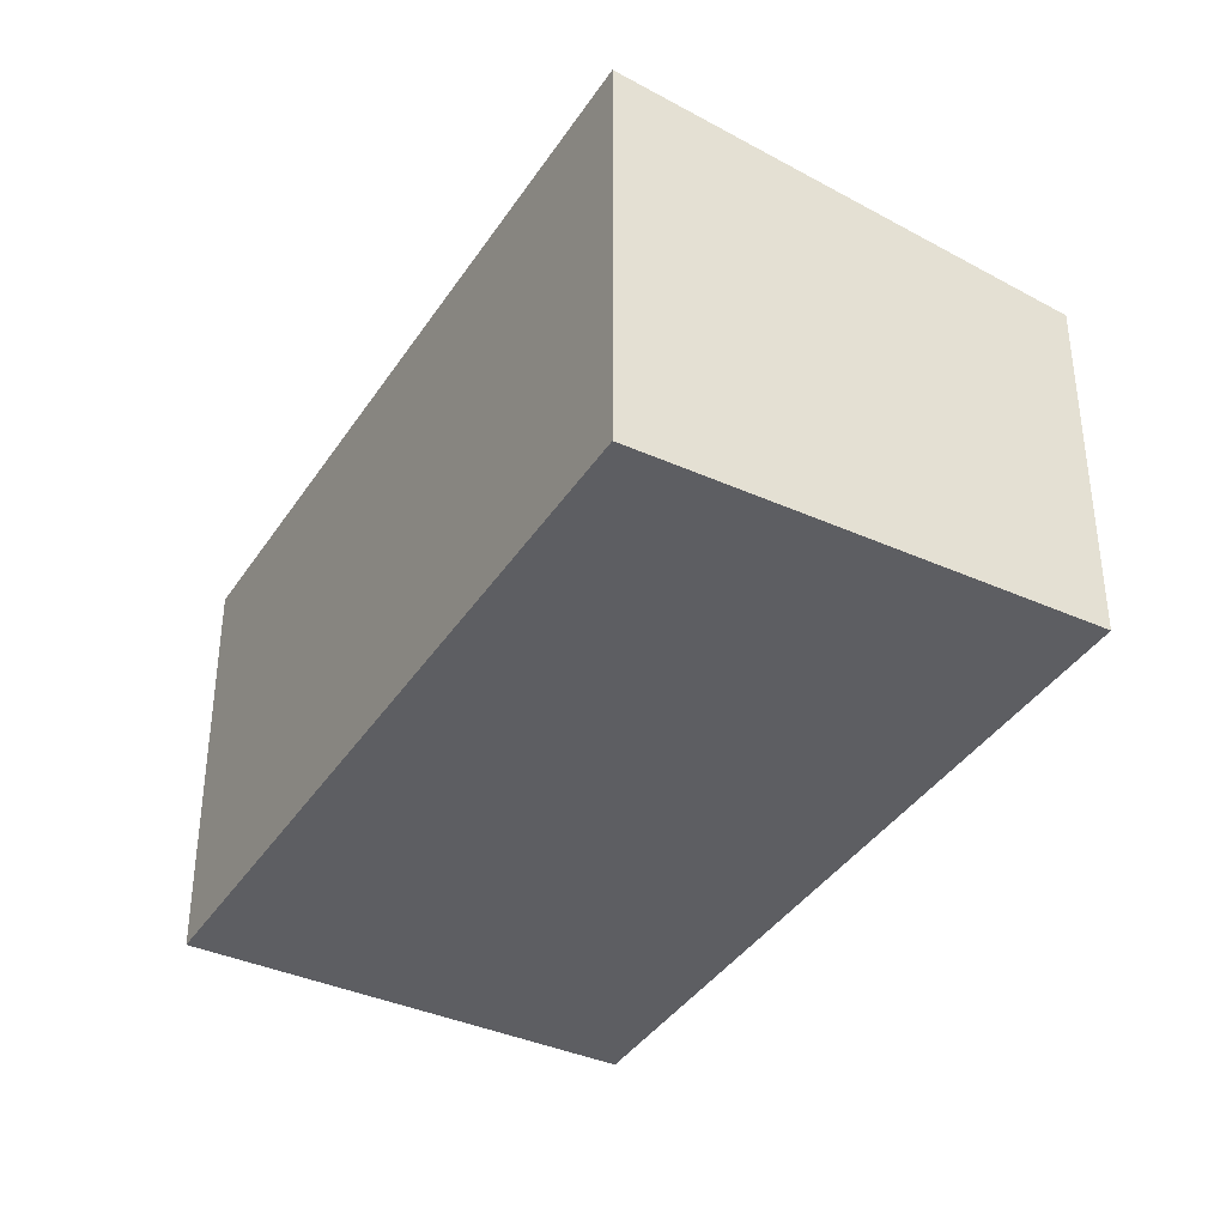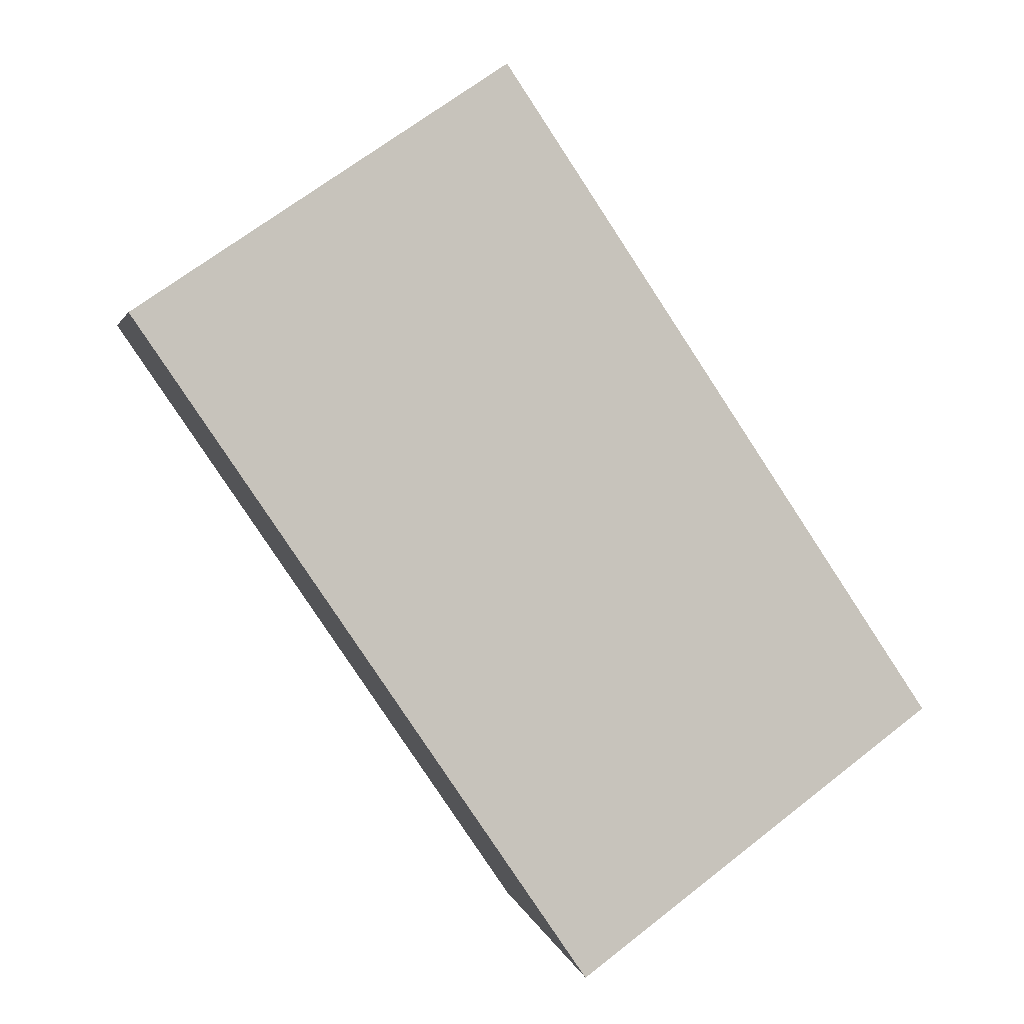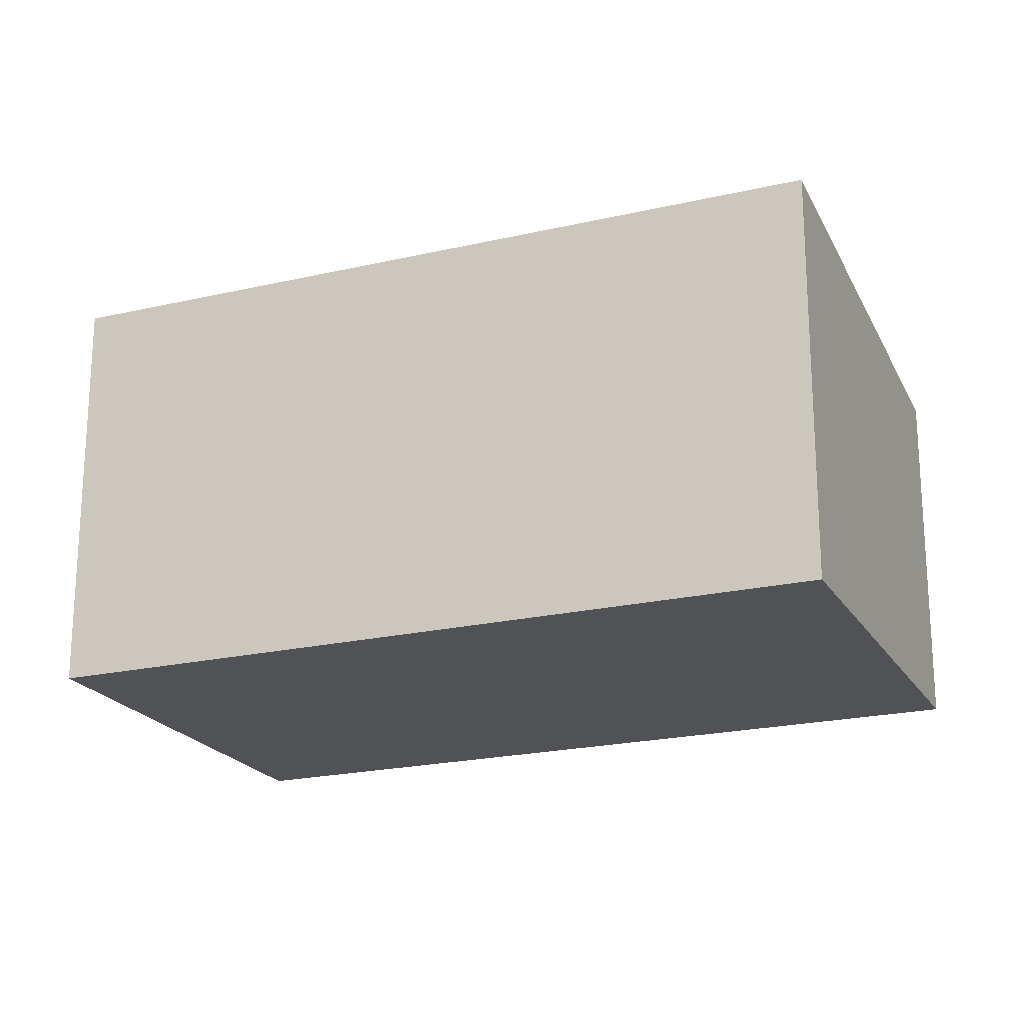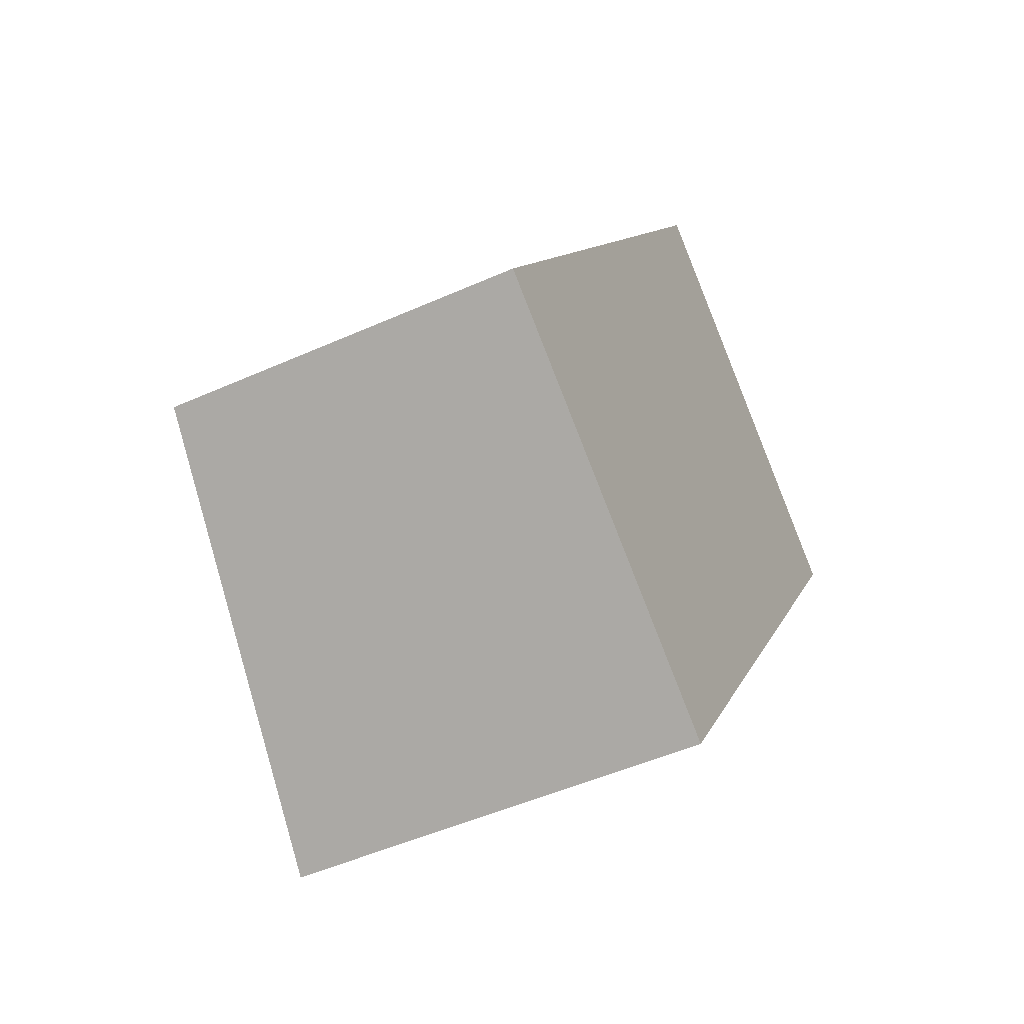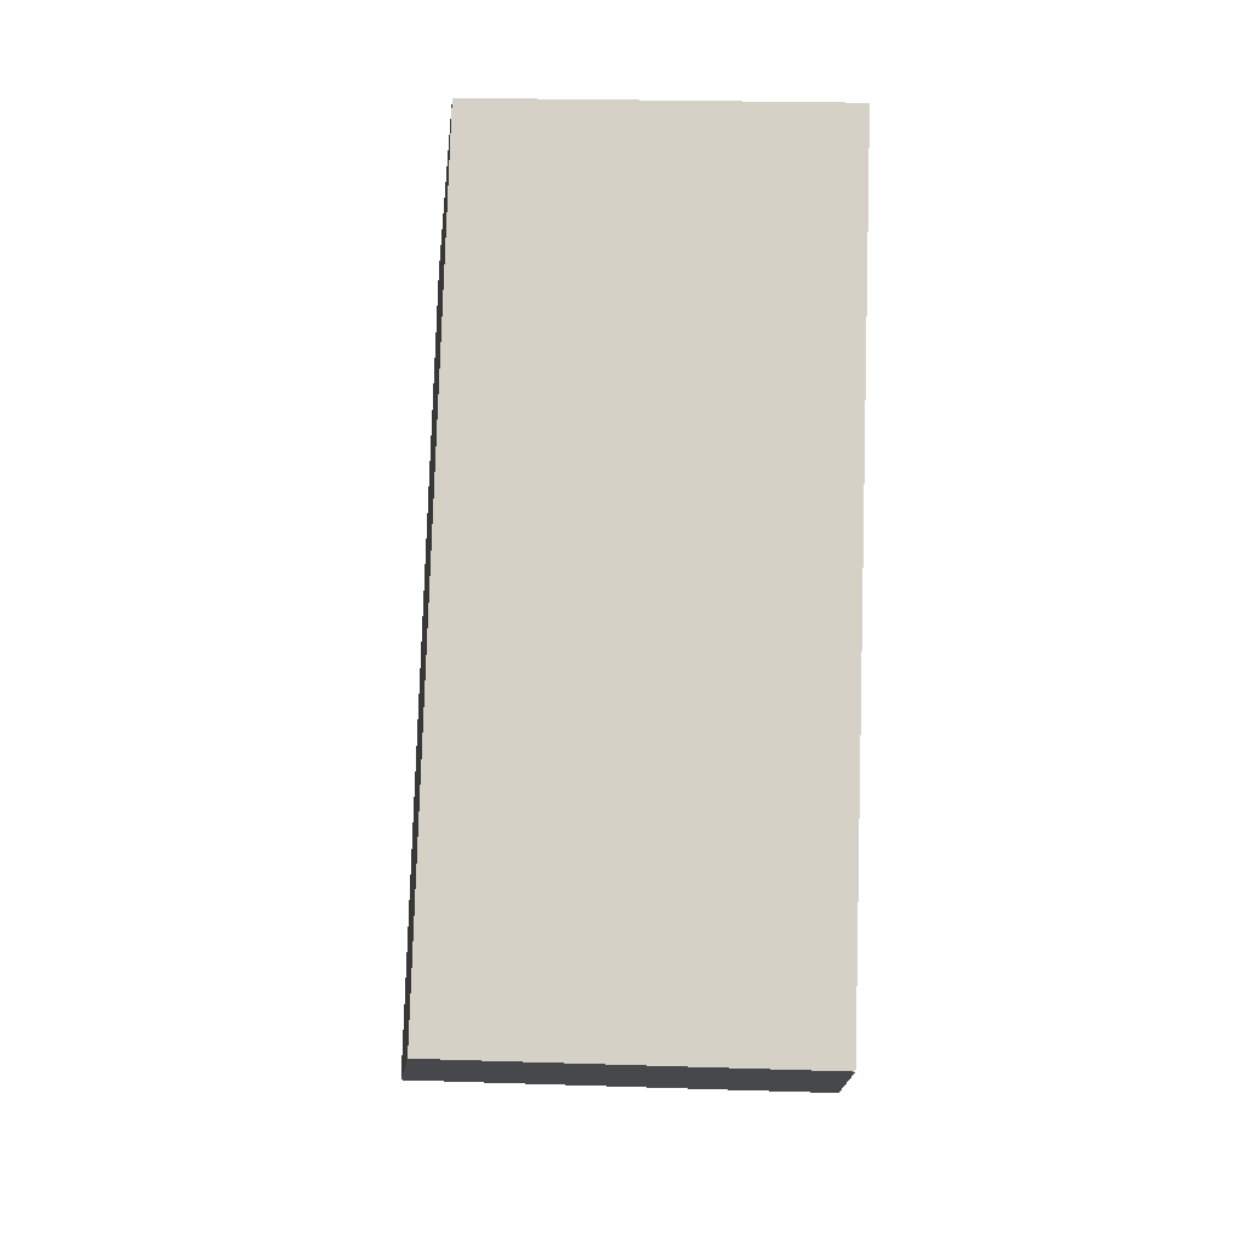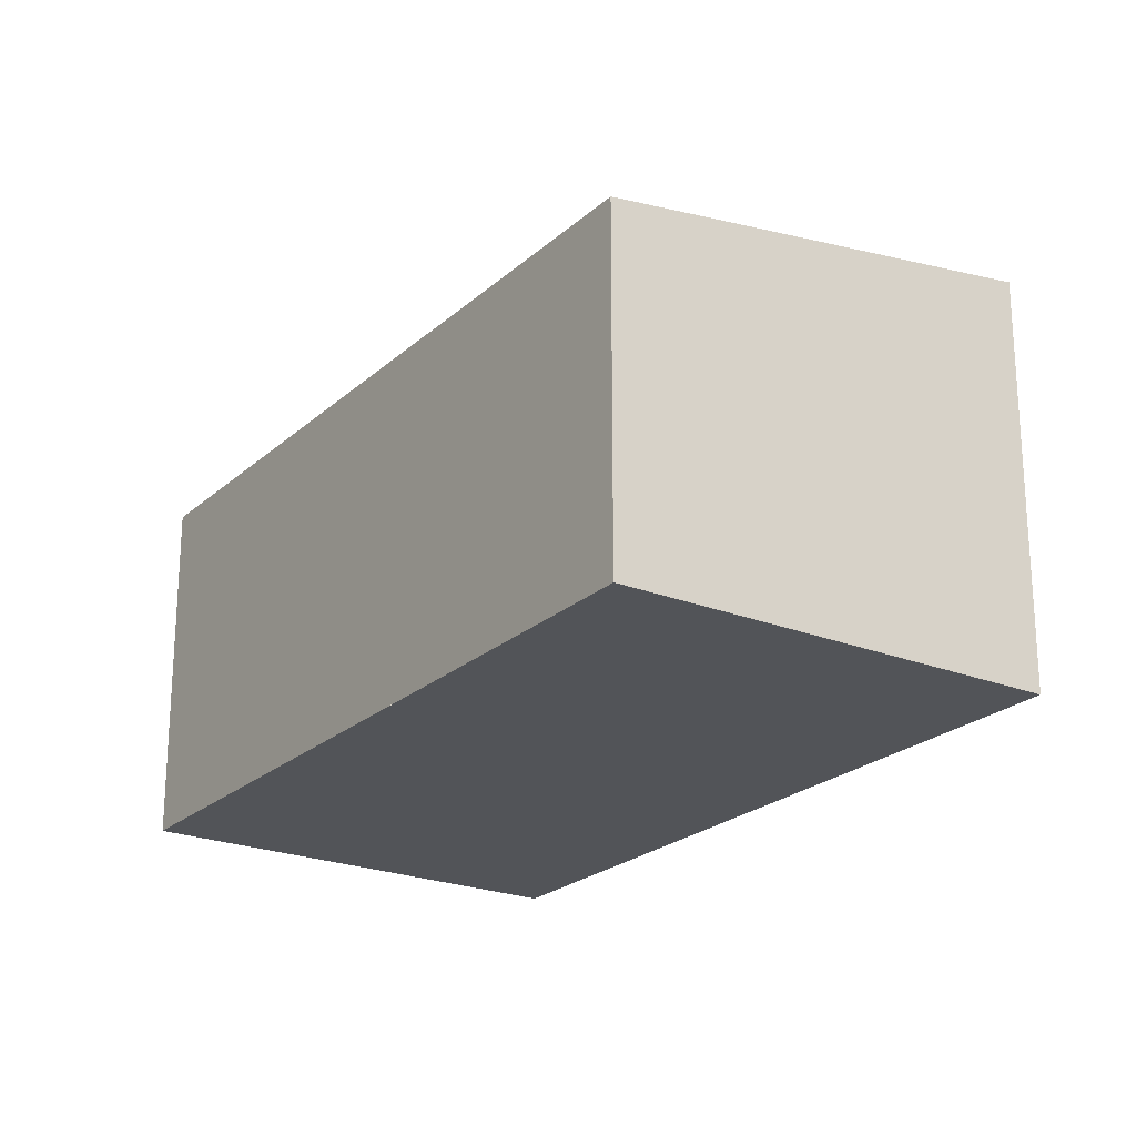
<metadata>
{"format":"obj","ext":"obj","renderer":"f3d","projection":"perspective","resolution":1024,"background":"white","views":[{"elev":-38.6,"azim":4.4,"up":"+Z"},{"elev":2.8,"azim":-11.1,"up":"+Y"},{"elev":-21.1,"azim":-33.4,"up":"+Z"},{"elev":-49.1,"azim":116.4,"up":"+Y"},{"elev":22.4,"azim":93.2,"up":"+Y"},{"elev":-22.9,"azim":179.7,"up":"+Z"}]}
</metadata>
<code>
v 251.5 -413.3 2.074
v 253.4 -412 1.764
v 255.7 -415.4 1.767
v 253.8 -416.7 2.077
v 251.5 -413.3 2.074
v 253.4 -412 1.764
v 251.6 -413.3 2.065
v 251.6 -413.3 2.065
v 253.8 -416.6 2.068
v 253.4 -412 1.767
v 253.4 -412.1 1.767
v 255.7 -415.4 1.77
v 255.7 -415.4 1.77
v 255.7 -415.4 1.767
v 253.8 -416.6 2.068
v 253.8 -416.6 2.077
v 251.6 -413.3 2.065
v 251.5 -413.3 2.074
v 251.5 -413.3 0
v 251.6 -413.3 0
v 253.4 -412 1.764
v 253.4 -412 1.764
v 253.4 -412 0
v 253.4 -412 2.22e-16
v 255.7 -415.4 1.77
v 255.7 -415.4 1.767
v 255.7 -415.4 0
v 255.7 -415.4 0
v 253.8 -416.6 2.077
v 253.8 -416.7 2.077
v 253.8 -416.7 0
v 253.8 -416.6 0
v 251.5 -413.3 2.074
v 251.5 -413.3 2.074
v 251.5 -413.3 0
v 251.5 -413.3 0
v 255.7 -415.4 1.767
v 253.4 -412 1.764
v 253.4 -412 2.22e-16
v 255.7 -415.4 0
v 253.4 -412 1.767
v 251.6 -413.3 2.065
v 251.6 -413.3 0
v 253.4 -412 0
v 253.8 -416.7 2.077
v 253.8 -416.6 2.068
v 253.8 -416.6 0
v 253.8 -416.7 0
v 253.4 -412 1.764
v 253.4 -412 1.767
v 253.4 -412 0
v 253.4 -412 0
v 253.8 -416.6 2.068
v 255.7 -415.4 1.77
v 255.7 -415.4 0
v 253.8 -416.6 0
v 255.7 -415.4 1.767
v 255.7 -415.4 1.767
v 255.7 -415.4 0
v 255.7 -415.4 0
v 251.5 -413.3 2.074
v 253.8 -416.6 2.077
v 253.8 -416.6 0
v 251.5 -413.3 0
v 251.5 -413.3 0
v 253.4 -412 0
v 255.7 -415.4 0
v 253.8 -416.7 0
f 15 9 4 16
f 8 5 1 7
f 11 8 7 10
f 13 12 9 15
f 10 2 6 11
f 14 3 12 13
f 13 11 6 14
f 15 8 11 13
f 16 5 8 15
f 18 19 20 17
f 22 23 24 21
f 26 27 28 25
f 30 31 32 29
f 34 35 36 33
f 38 39 40 37
f 42 43 44 41
f 46 47 48 45
f 50 51 52 49
f 54 55 56 53
f 58 59 60 57
f 62 63 64 61
f 66 67 68 65

</code>
